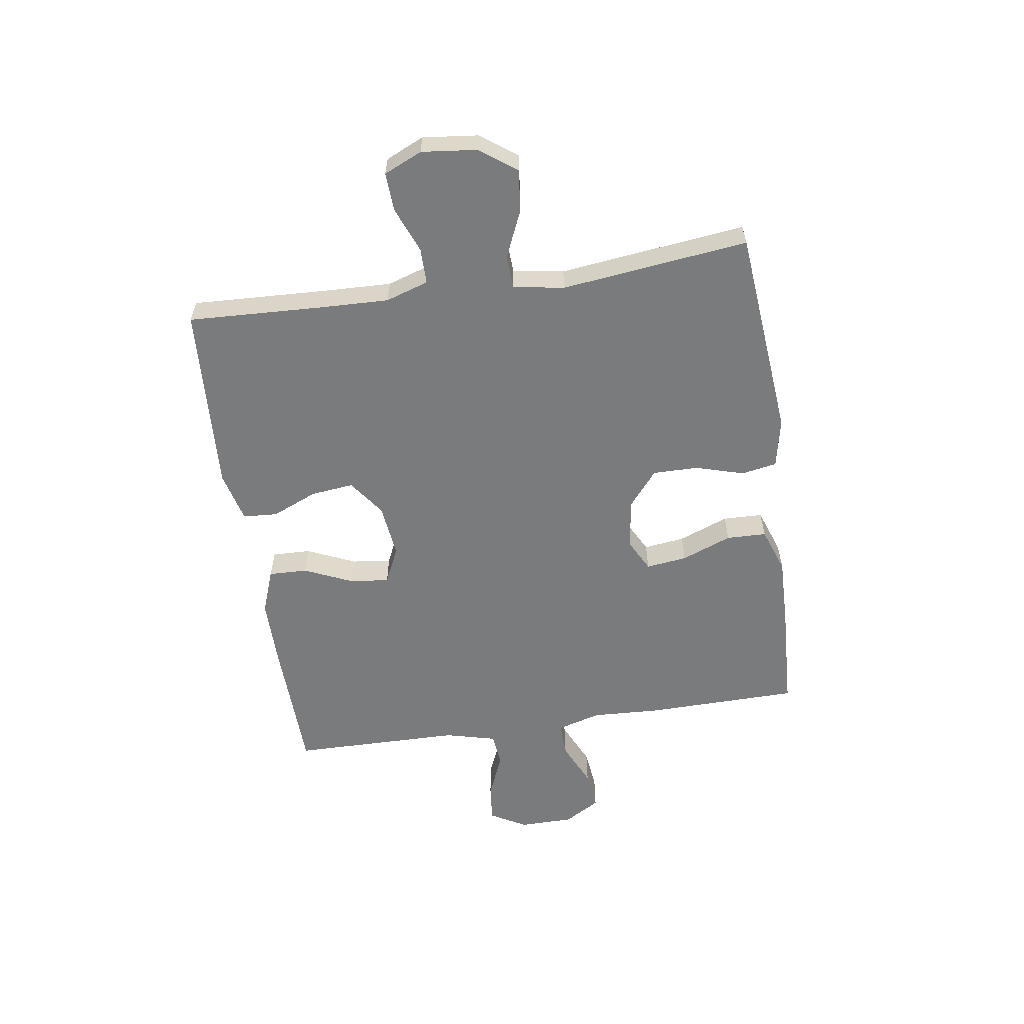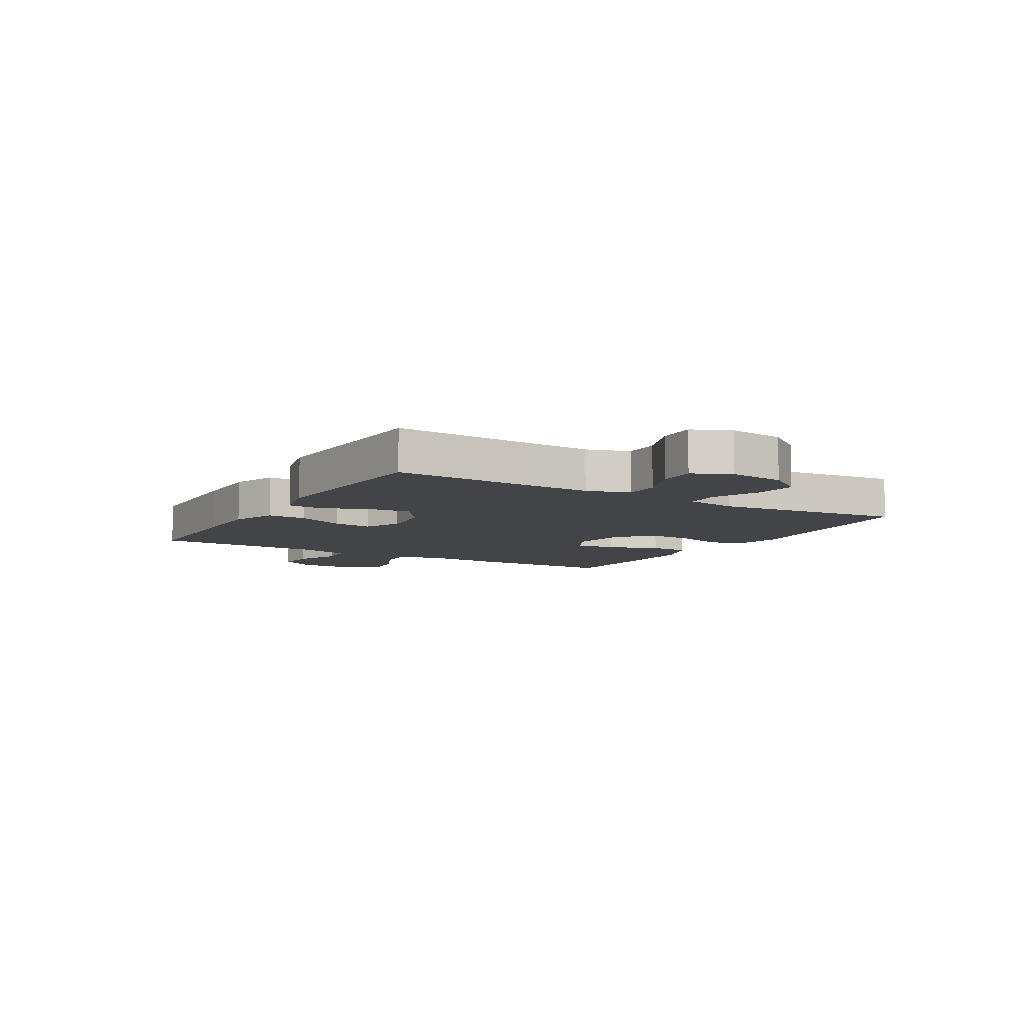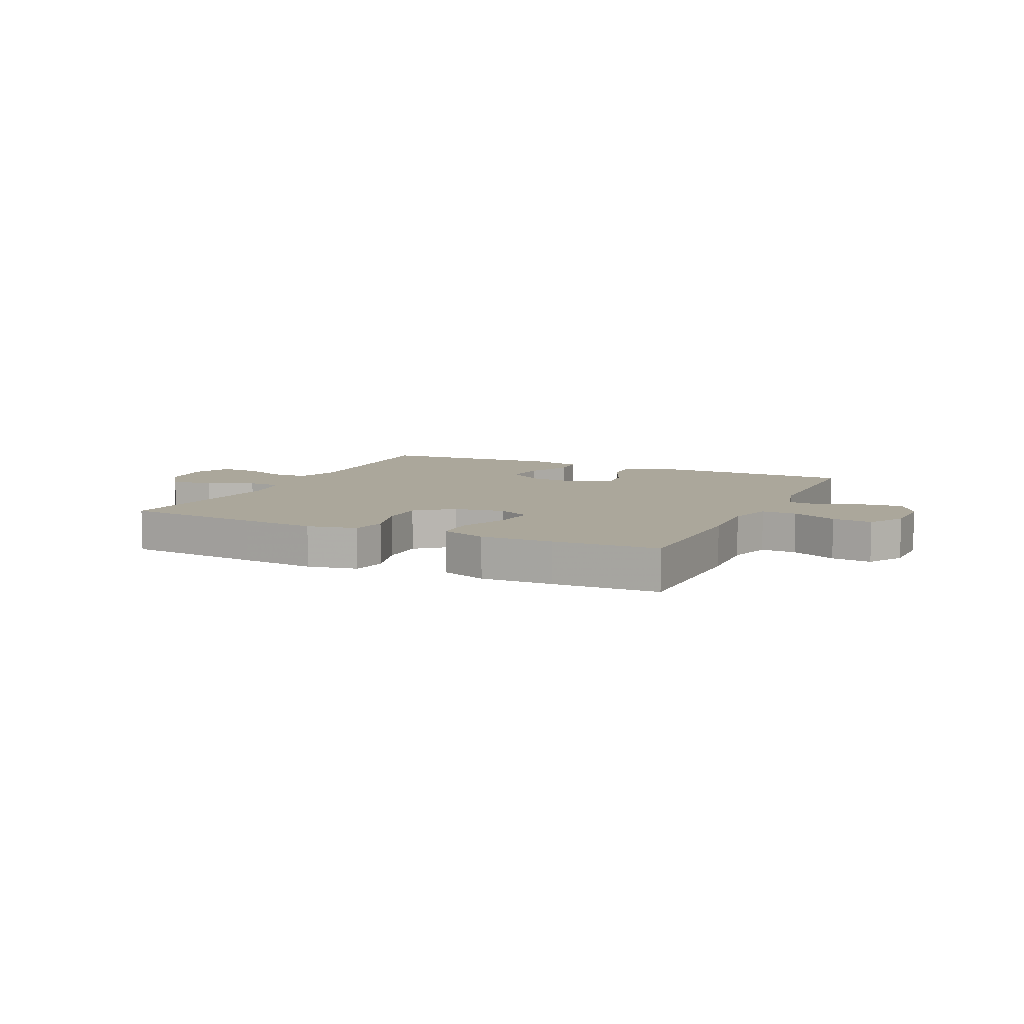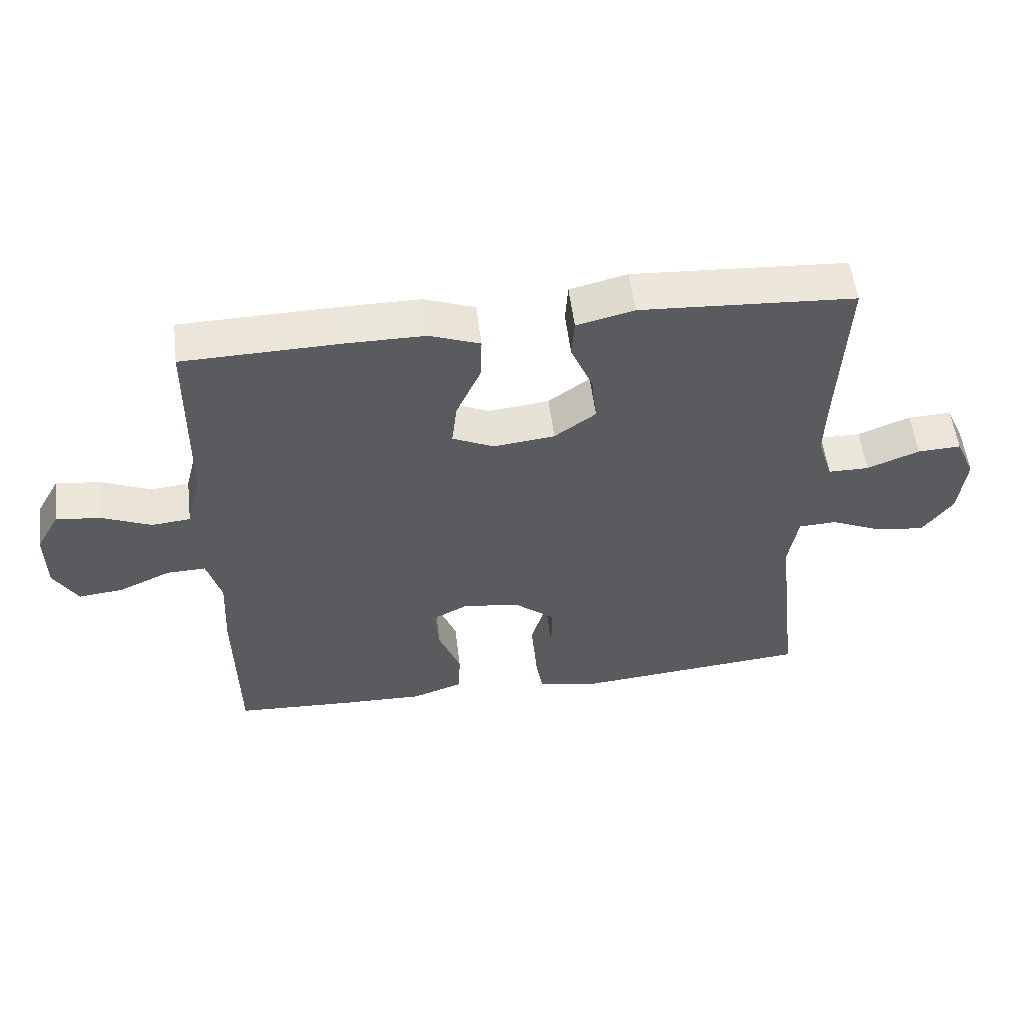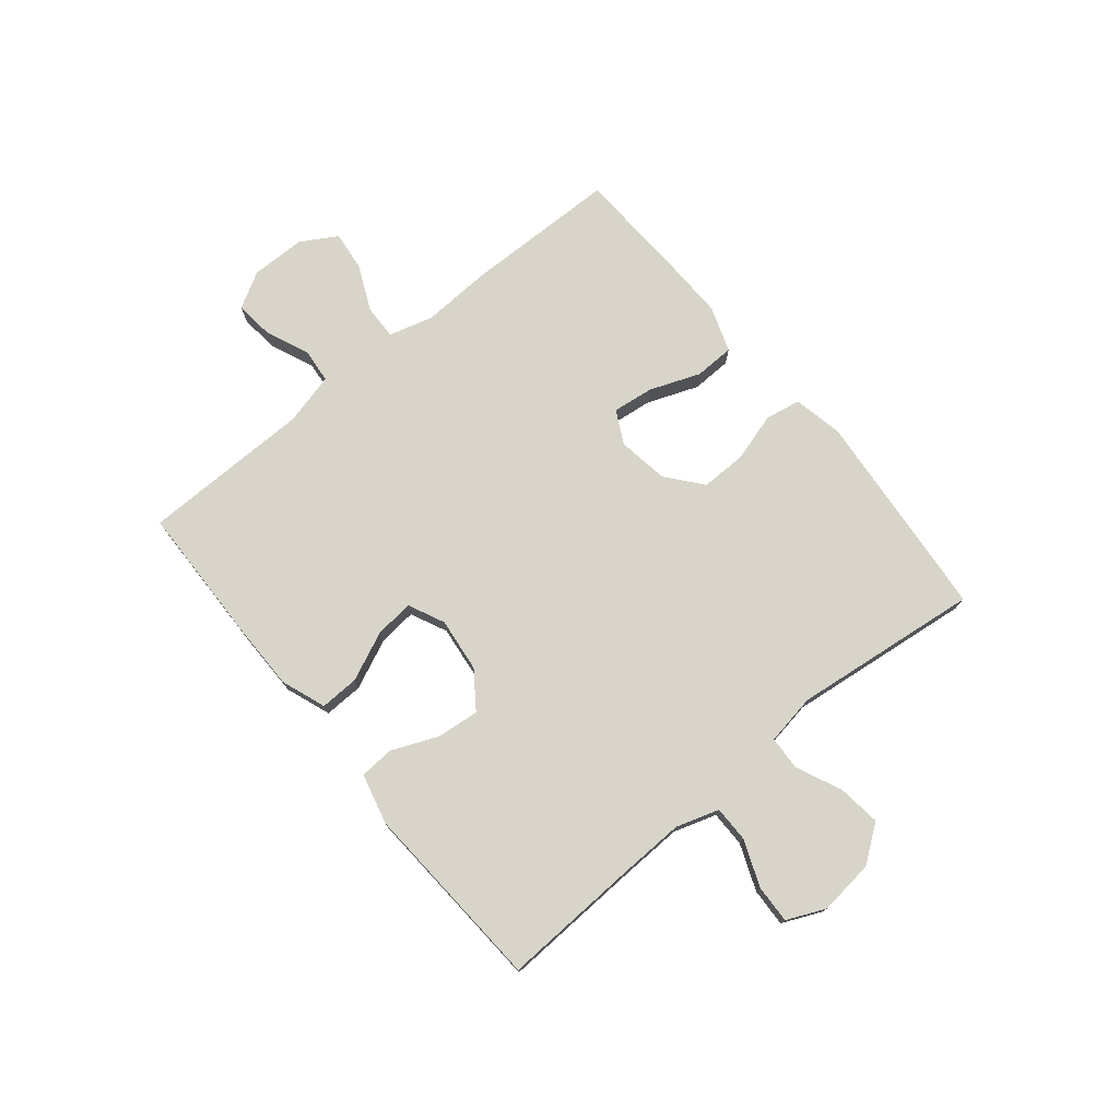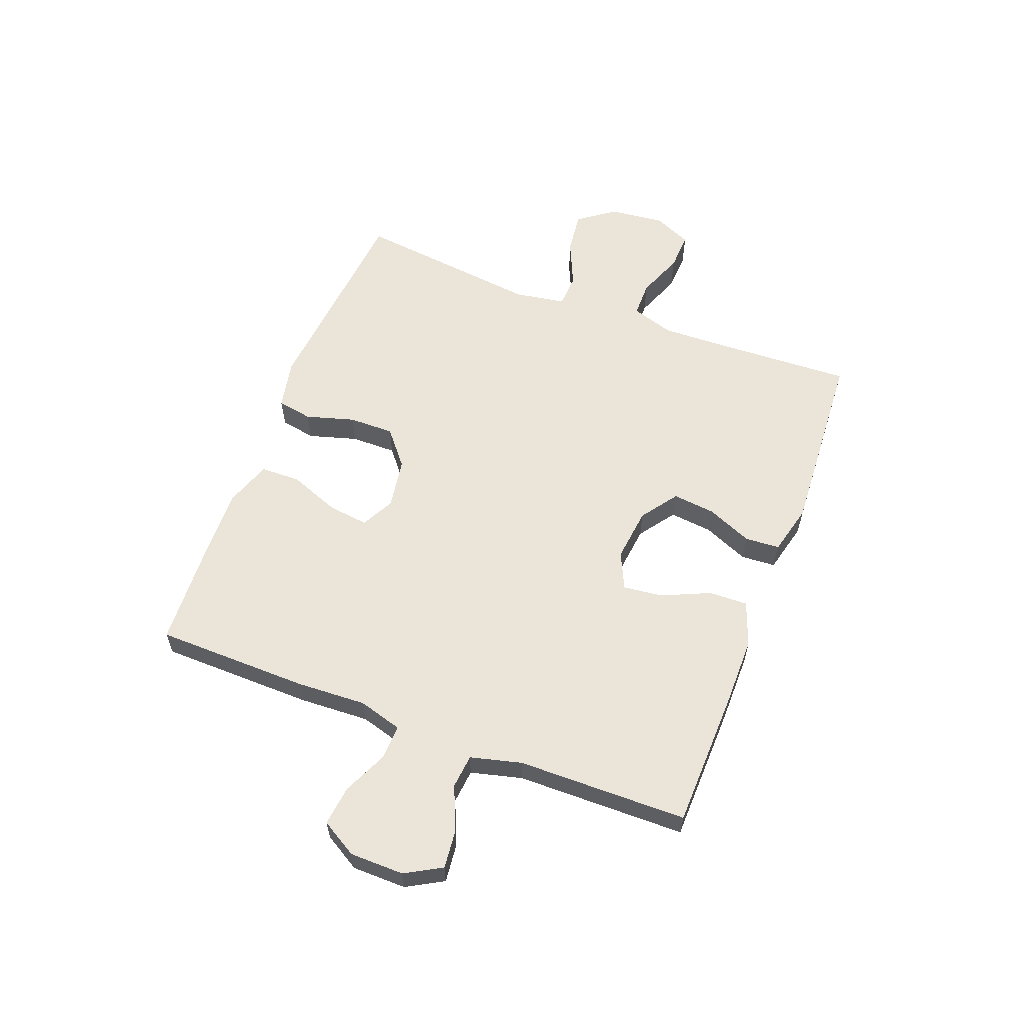
<metadata>
{"format":"obj","ext":"obj","renderer":"f3d","projection":"perspective","resolution":1024,"background":"white","views":[{"elev":-58.3,"azim":98.6,"up":"+Y"},{"elev":-8.0,"azim":59.4,"up":"+Y"},{"elev":8.1,"azim":-154.9,"up":"+Y"},{"elev":54.8,"azim":-6.9,"up":"+Z"},{"elev":75.5,"azim":50.6,"up":"+Y"},{"elev":59.4,"azim":-69.1,"up":"+Y"}]}
</metadata>
<code>
v -0.5 0.07 -0.5
v -0.504 0.07 -0.23
v -0.498 0.07 -0.108
v -0.52 0.07 -0.031
v -0.581 0.07 -0.033
v -0.66 0.07 -0.069
v -0.73 0.07 -0.077
v -0.767 0.07 -0.014
v -0.768 0.07 0.081
v -0.732 0.07 0.145
v -0.664 0.07 0.138
v -0.587 0.07 0.105
v -0.527 0.07 0.111
v -0.504 0.07 0.201
v -0.5 0.07 0.5
v -0.259 0.07 0.506
v -0.136 0.07 0.506
v -0.058 0.07 0.477
v -0.06 0.07 0.409
v -0.098 0.07 0.324
v -0.106 0.07 0.255
v -0.042 0.07 0.225
v 0.053 0.07 0.236
v 0.117 0.07 0.282
v 0.109 0.07 0.357
v 0.075 0.07 0.437
v 0.079 0.07 0.498
v 0.168 0.07 0.52
v 0.5 0.07 0.5
v 0.489 0.07 0.261
v 0.485 0.07 0.143
v 0.509 0.07 0.068
v 0.572 0.07 0.068
v 0.653 0.07 0.1
v 0.72 0.07 0.103
v 0.75 0.07 0.036
v 0.739 0.07 -0.061
v 0.692 0.07 -0.125
v 0.617 0.07 -0.116
v 0.536 0.07 -0.08
v 0.477 0.07 -0.083
v 0.462 0.07 -0.172
v 0.5 0.07 -0.5
v 0.261 0.07 -0.522
v 0.13 0.07 -0.534
v 0.043 0.07 -0.516
v 0.032 0.07 -0.454
v 0.057 0.07 -0.369
v 0.058 0.07 -0.289
v -0.004 0.07 -0.238
v -0.093 0.07 -0.224
v -0.151 0.07 -0.254
v -0.142 0.07 -0.326
v -0.108 0.07 -0.414
v -0.11 0.07 -0.484
v -0.19 0.07 -0.512
v -0.315 0.07 -0.509
v -0.5 0 -0.5
v -0.504 0 -0.23
v -0.498 0 -0.108
v -0.52 0 -0.031
v -0.581 0 -0.033
v -0.66 0 -0.069
v -0.73 0 -0.077
v -0.767 0 -0.014
v -0.768 0 0.081
v -0.732 0 0.145
v -0.664 0 0.138
v -0.587 0 0.105
v -0.527 0 0.111
v -0.504 0 0.201
v -0.5 0 0.5
v -0.259 0 0.506
v -0.136 0 0.506
v -0.058 0 0.477
v -0.06 0 0.409
v -0.098 0 0.324
v -0.106 0 0.255
v -0.042 0 0.225
v 0.053 0 0.236
v 0.117 0 0.282
v 0.109 0 0.357
v 0.075 0 0.437
v 0.079 0 0.498
v 0.168 0 0.52
v 0.5 0 0.5
v 0.489 0 0.261
v 0.485 0 0.143
v 0.509 0 0.068
v 0.572 0 0.068
v 0.653 0 0.1
v 0.72 0 0.103
v 0.75 0 0.036
v 0.739 0 -0.061
v 0.692 0 -0.125
v 0.617 0 -0.116
v 0.536 0 -0.08
v 0.477 0 -0.083
v 0.462 0 -0.172
v 0.5 0 -0.5
v 0.261 0 -0.522
v 0.13 0 -0.534
v 0.043 0 -0.516
v 0.032 0 -0.454
v 0.057 0 -0.369
v 0.058 0 -0.289
v -0.004 0 -0.238
v -0.093 0 -0.224
v -0.151 0 -0.254
v -0.142 0 -0.326
v -0.108 0 -0.414
v -0.11 0 -0.484
v -0.19 0 -0.512
v -0.315 0 -0.509
f 53 54 55 56
f 52 53 56 57
f 45 46 47 48
f 45 48 49
f 42 43 44 45
f 41 42 45 49
f 37 38 39 40
f 37 40 41
f 36 37 41
f 33 34 35 36
f 32 33 36 41
f 31 32 41 49
f 27 28 29 30
f 25 26 27 30
f 24 25 30 31
f 23 24 31 49
f 17 18 19 20
f 17 20 21
f 14 15 16 17
f 13 14 17 21
f 9 10 11 12
f 9 12 13
f 8 9 13
f 5 6 7 8
f 4 5 8 13
f 3 4 13 21
f 52 57 1 2
f 51 52 2 3
f 50 51 3 21
f 22 23 49 50
f 21 22 50
f 113 112 111 110
f 114 113 110 109
f 105 104 103 102
f 106 105 102
f 102 101 100 99
f 106 102 99 98
f 97 96 95 94
f 98 97 94
f 98 94 93
f 93 92 91 90
f 98 93 90 89
f 106 98 89 88
f 87 86 85 84
f 87 84 83 82
f 88 87 82 81
f 106 88 81 80
f 77 76 75 74
f 78 77 74
f 74 73 72 71
f 78 74 71 70
f 69 68 67 66
f 70 69 66
f 70 66 65
f 65 64 63 62
f 70 65 62 61
f 78 70 61 60
f 59 58 114 109
f 60 59 109 108
f 78 60 108 107
f 107 106 80 79
f 107 79 78
f 1 58 59 2
f 2 59 60 3
f 3 60 61 4
f 4 61 62 5
f 5 62 63 6
f 6 63 64 7
f 7 64 65 8
f 8 65 66 9
f 9 66 67 10
f 10 67 68 11
f 11 68 69 12
f 12 69 70 13
f 13 70 71 14
f 14 71 72 15
f 15 72 73 16
f 16 73 74 17
f 17 74 75 18
f 18 75 76 19
f 19 76 77 20
f 20 77 78 21
f 21 78 79 22
f 22 79 80 23
f 23 80 81 24
f 24 81 82 25
f 25 82 83 26
f 26 83 84 27
f 27 84 85 28
f 28 85 86 29
f 29 86 87 30
f 30 87 88 31
f 31 88 89 32
f 32 89 90 33
f 33 90 91 34
f 34 91 92 35
f 35 92 93 36
f 36 93 94 37
f 37 94 95 38
f 38 95 96 39
f 39 96 97 40
f 40 97 98 41
f 41 98 99 42
f 42 99 100 43
f 43 100 101 44
f 44 101 102 45
f 45 102 103 46
f 46 103 104 47
f 47 104 105 48
f 48 105 106 49
f 49 106 107 50
f 50 107 108 51
f 51 108 109 52
f 52 109 110 53
f 53 110 111 54
f 54 111 112 55
f 55 112 113 56
f 56 113 114 57
f 57 114 58 1

</code>
